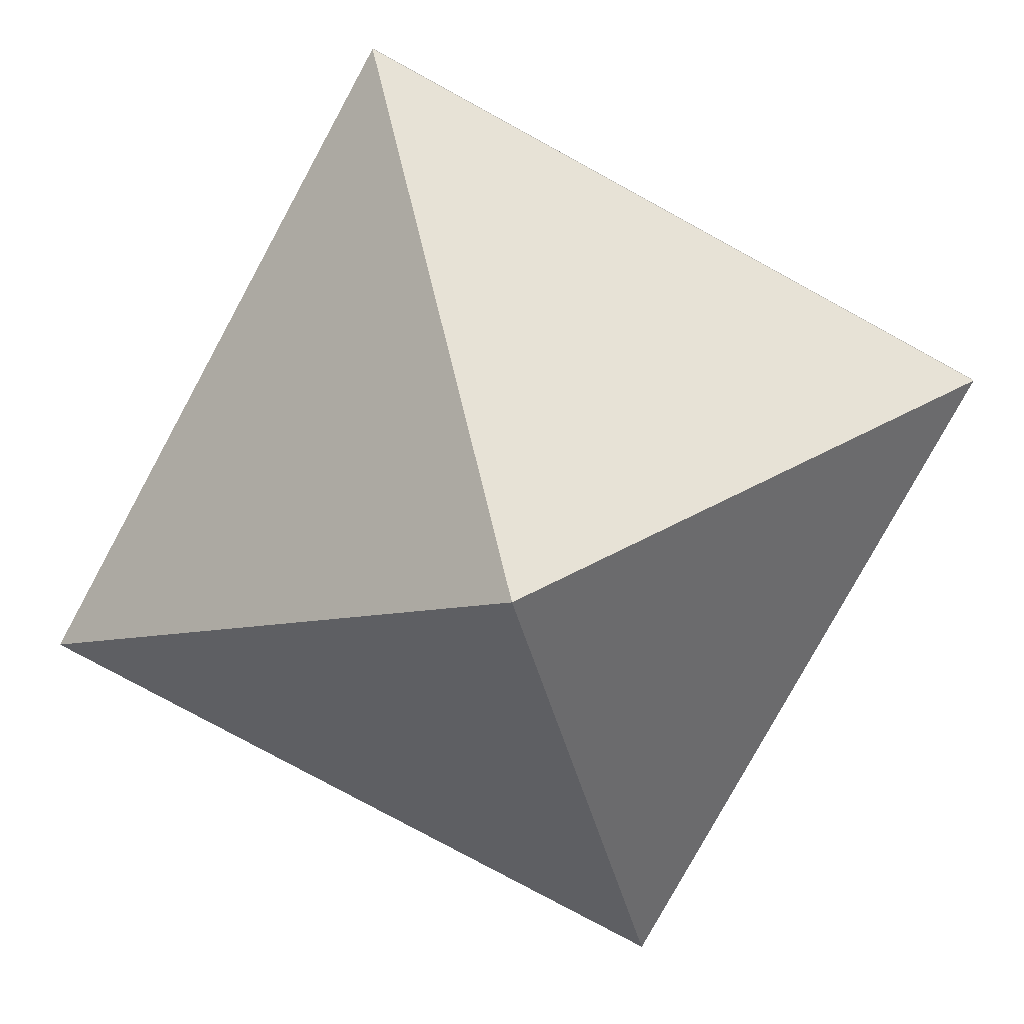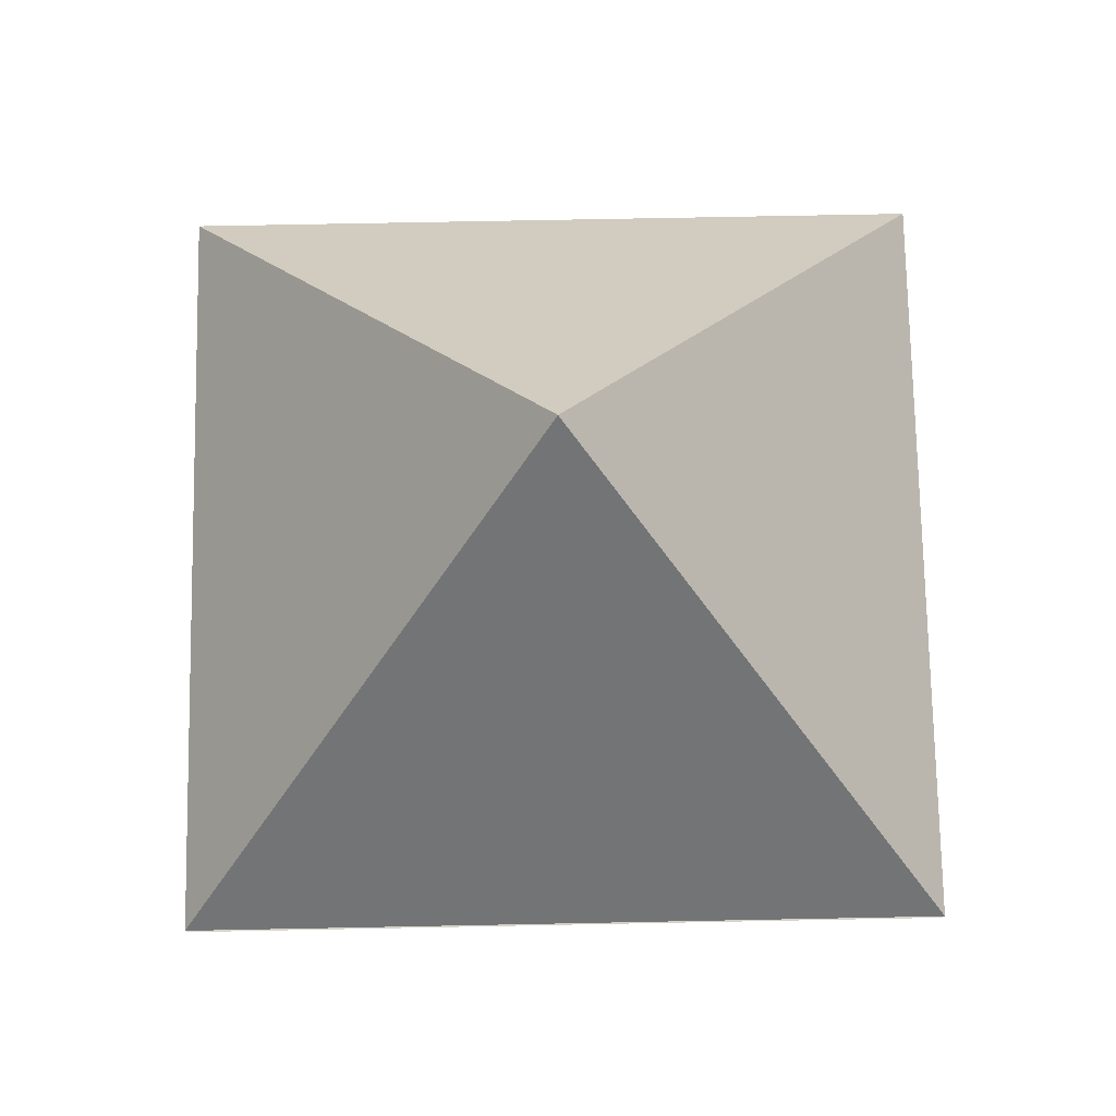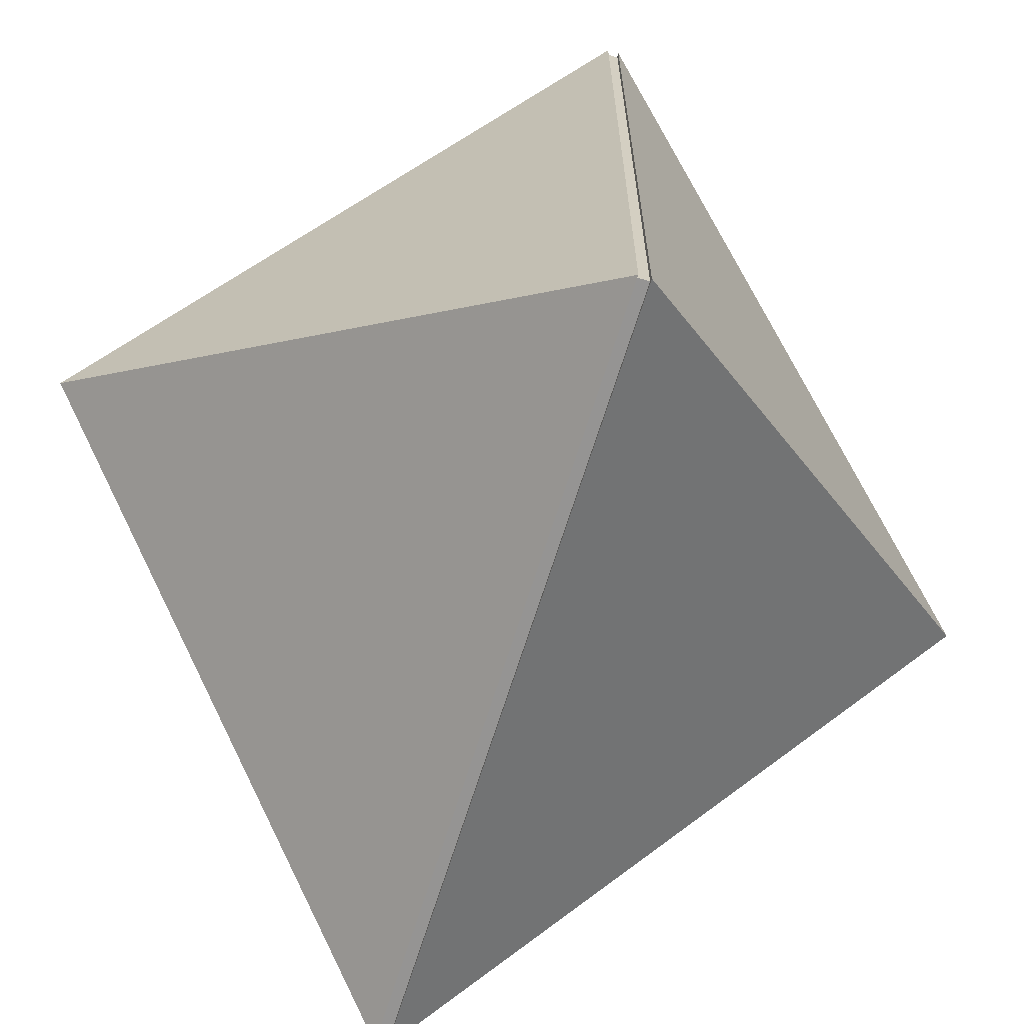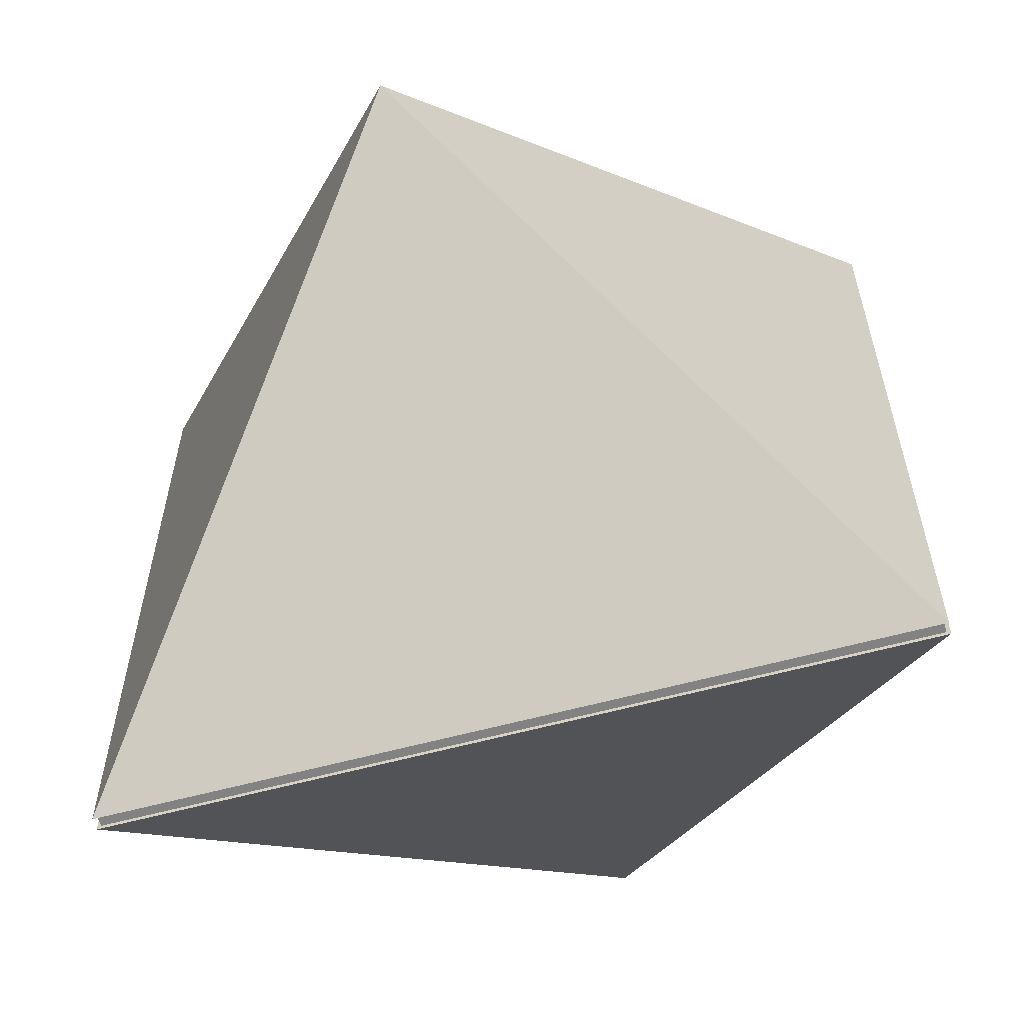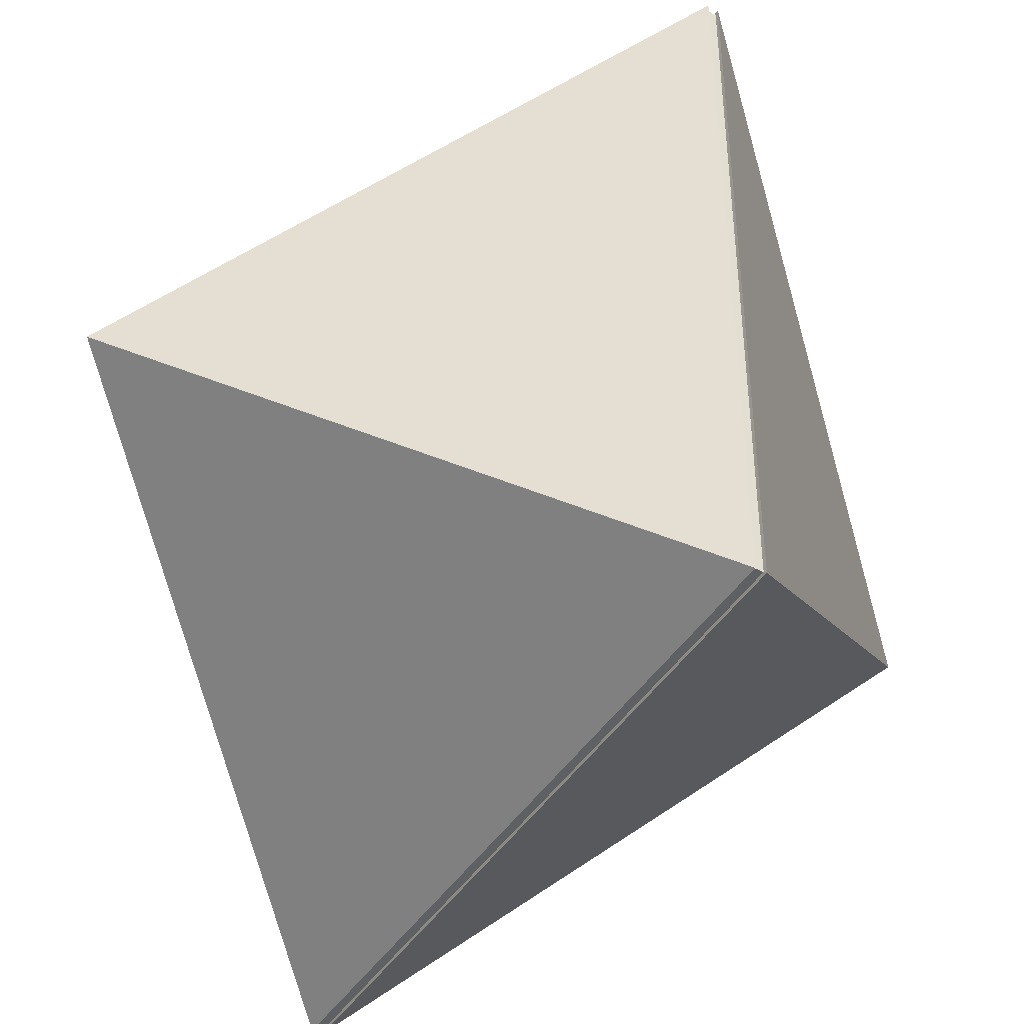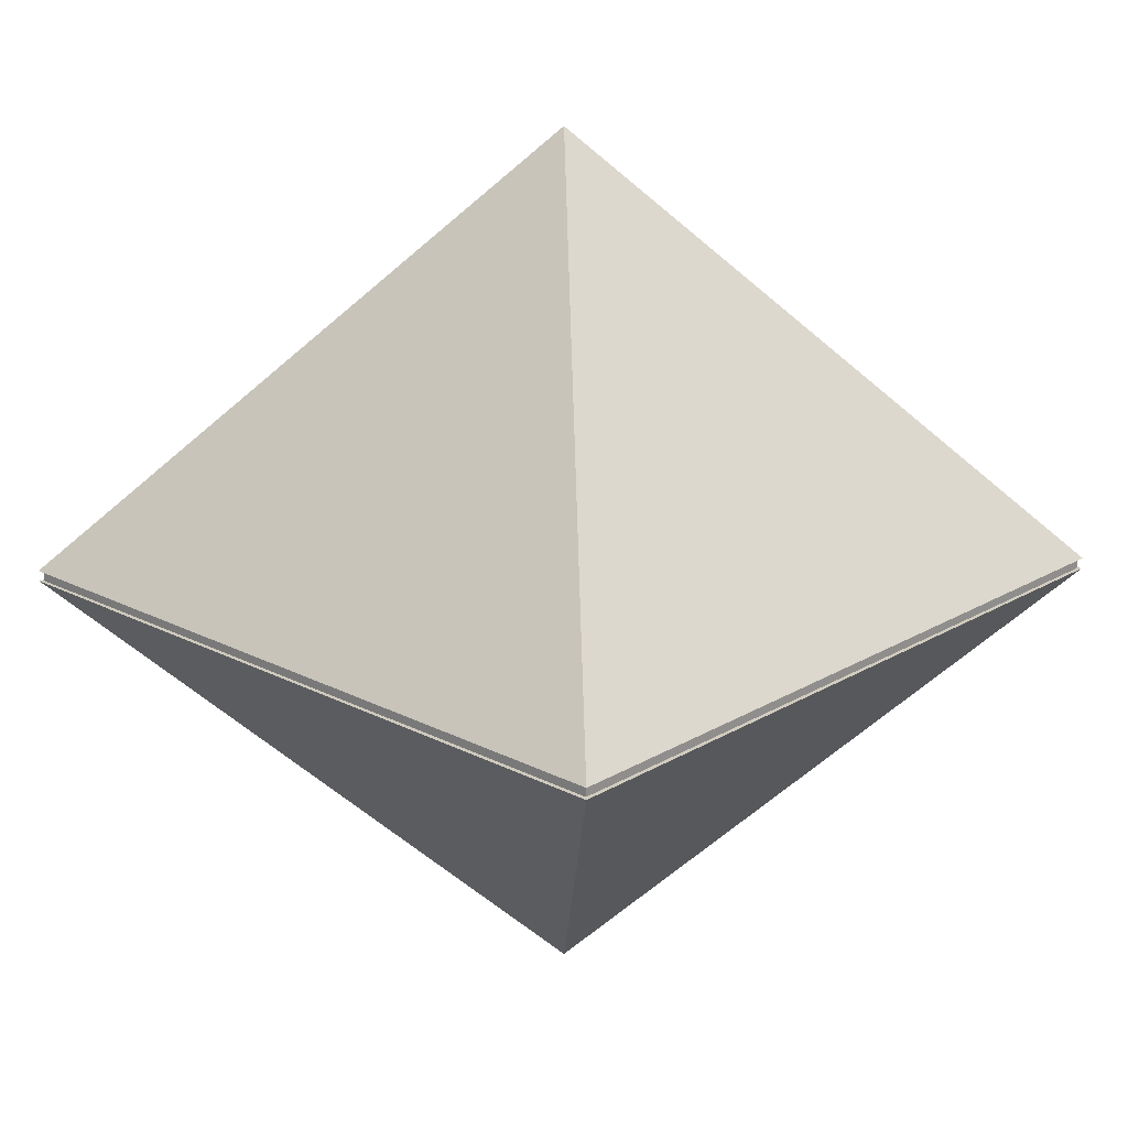
<metadata>
{"format":"obj","ext":"obj","renderer":"f3d","projection":"perspective","resolution":1024,"background":"white","views":[{"elev":-79.1,"azim":-28.6,"up":"+Z"},{"elev":74.0,"azim":-1.1,"up":"+Z"},{"elev":-67.1,"azim":-107.2,"up":"+Y"},{"elev":-61.7,"azim":15.2,"up":"+Y"},{"elev":-44.2,"azim":59.4,"up":"+Y"},{"elev":20.4,"azim":133.0,"up":"+Z"}]}
</metadata>
<code>
g Cube
v 0.009971 0.009971 -0.01001
v 0.009966 0.009966 -0.01031
v 0.009966 -0.009966 -0.01031
v 0.009971 -0.009971 -0.01001
v 0.009971 -0.009971 -0.01001
v 0.009966 -0.009966 -0.01031
v -0.009966 -0.009966 -0.01031
v -0.009971 -0.009971 -0.01001
v -0.009971 0.009971 -0.01001
v -0.009966 0.009966 -0.01031
v 0.009966 0.009966 -0.01031
v 0.009971 0.009971 -0.01001
v -0.009971 -0.009971 -0.01001
v -0.009966 -0.009966 -0.01031
v -0.009966 0.009966 -0.01031
v -0.009971 0.009971 -0.01001
v -0.01007 -0.01007 -0.01001
v -0.01007 0.01007 -0.01001
v 0 0 0.002
v 0.01007 -0.01007 -0.01001
v -0.01007 -0.01007 -0.01001
v 0 0 0.002
v 0 0 -0.022
v 0.01007 0.01007 -0.01031
v -0.01007 0.01007 -0.01031
v -0.01007 0.01007 -0.01031
v -0.01007 -0.01007 -0.01031
v 0 0 -0.022
v 0 0 -0.022
v -0.01007 -0.01007 -0.01031
v 0.01007 -0.01007 -0.01031
v 0.01007 -0.01007 -0.01031
v 0.01007 0.01007 -0.01031
v 0 0 -0.022
v -0.01007 0.01007 -0.01001
v 0.01007 0.01007 -0.01001
v 0 0 0.002
v 0 0 0.002
v 0.01007 0.01007 -0.01001
v 0.01007 -0.01007 -0.01001
v 0.009966 -0.009966 -0.01031
v -0.009966 -0.009966 -0.01031
v -0.01007 -0.01007 -0.01031
v 0.01007 -0.01007 -0.01031
v 0.009966 0.009966 -0.01031
v 0.009966 -0.009966 -0.01031
v 0.01007 -0.01007 -0.01031
v 0.01007 0.01007 -0.01031
v -0.01007 0.01007 -0.01031
v 0.01007 0.01007 -0.01031
v 0.009966 0.009966 -0.01031
v -0.009966 0.009966 -0.01031
v -0.01007 -0.01007 -0.01031
v -0.01007 0.01007 -0.01031
v -0.009966 0.009966 -0.01031
v -0.009966 -0.009966 -0.01031
v 0.009971 -0.009971 -0.01001
v -0.009971 -0.009971 -0.01001
v -0.01007 -0.01007 -0.01001
v -0.009971 0.009971 -0.01001
v 0.01007 -0.01007 -0.01001
v -0.01007 0.01007 -0.01001
v 0.01007 0.01007 -0.01001
v 0.009971 0.009971 -0.01001
g Cube_0
f 3 2 1
f 4 3 1
f 7 6 5
f 8 7 5
f 11 10 9
f 12 11 9
f 15 14 13
f 16 15 13
g Cube_1
f 19 18 17
f 22 21 20
f 25 24 23
f 28 27 26
f 31 30 29
f 34 33 32
f 37 36 35
f 40 39 38
f 43 42 41
f 44 43 41
f 47 46 45
f 48 47 45
f 51 50 49
f 52 51 49
f 55 54 53
f 56 55 53
f 59 58 57
f 58 59 60
f 57 61 59
f 59 62 60
f 61 57 63
f 60 62 64
f 62 63 64
f 57 64 63

</code>
